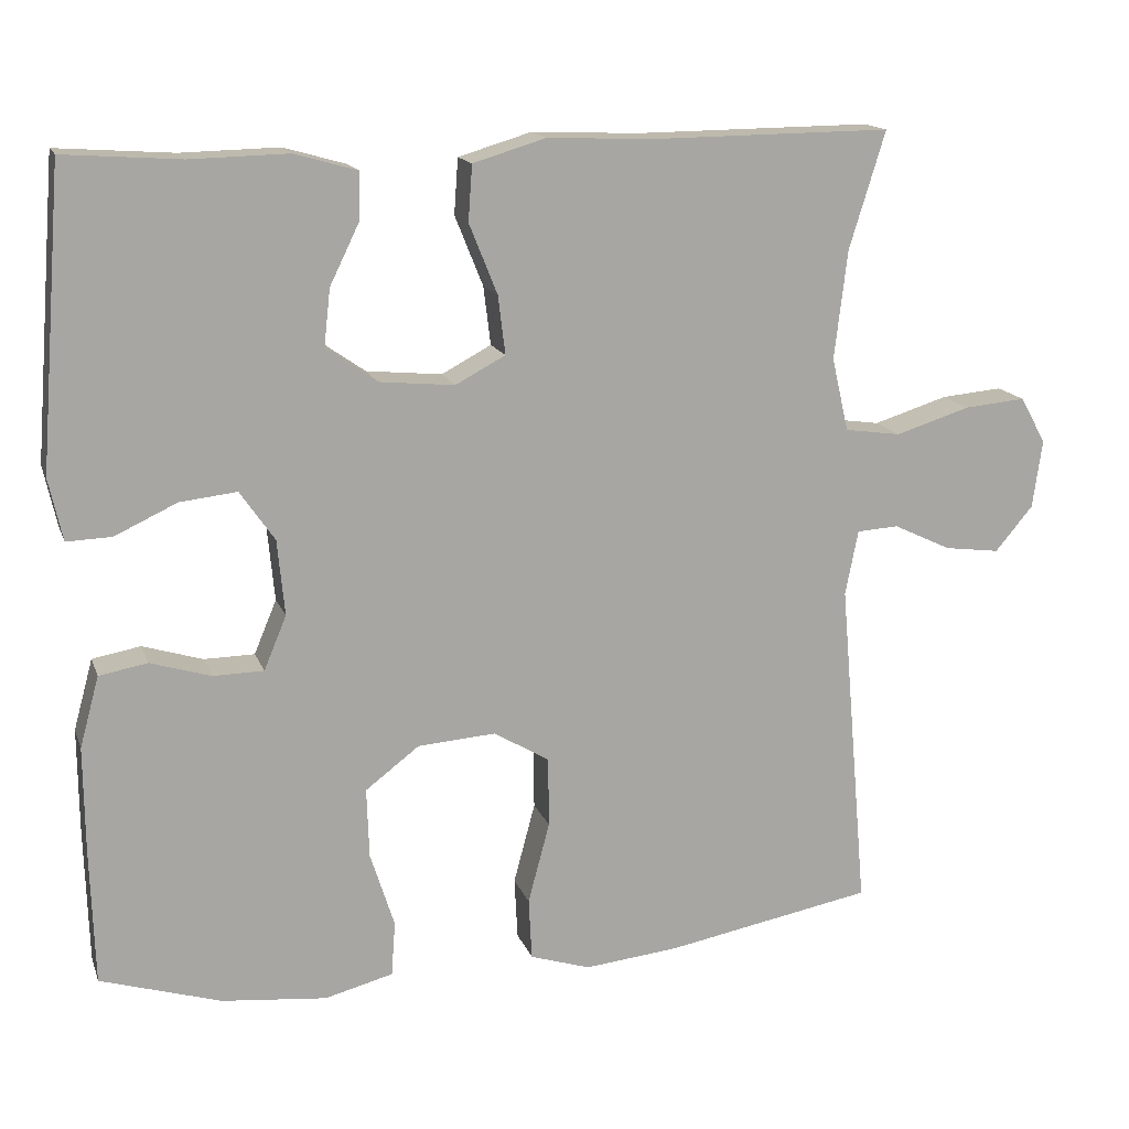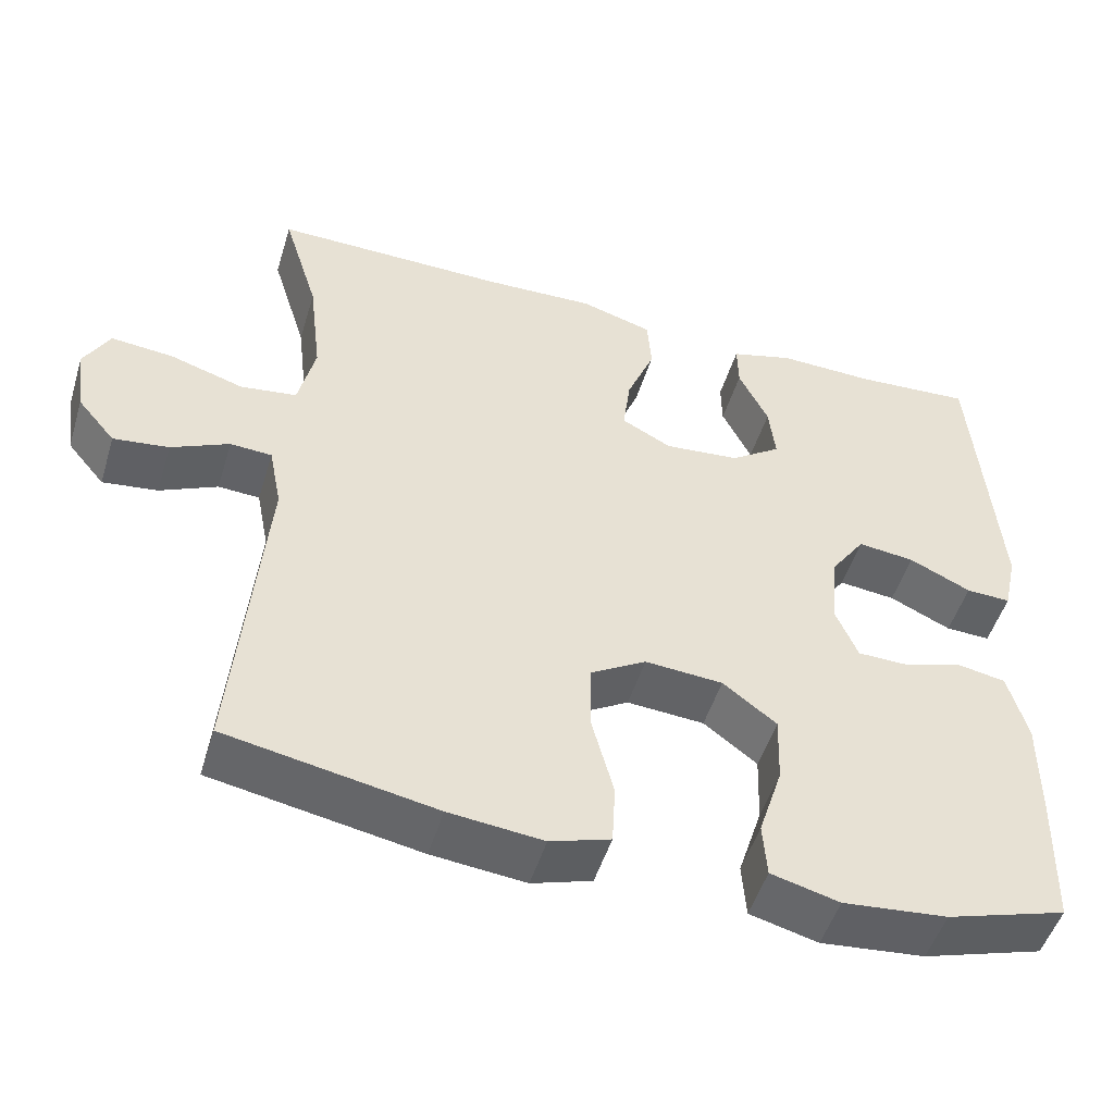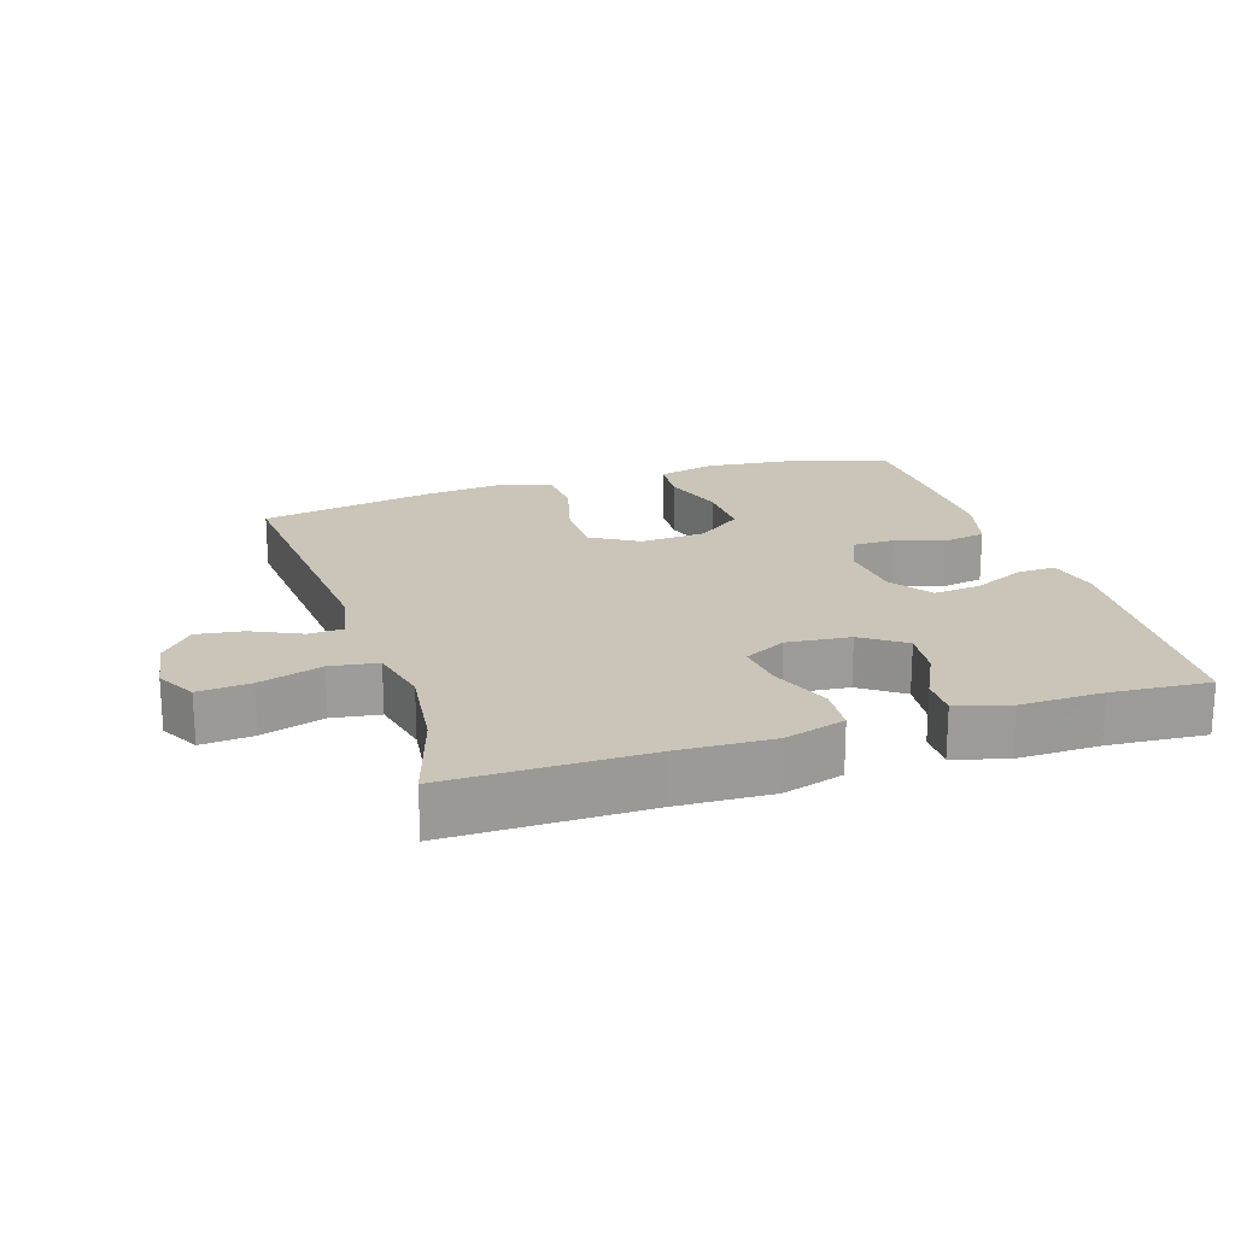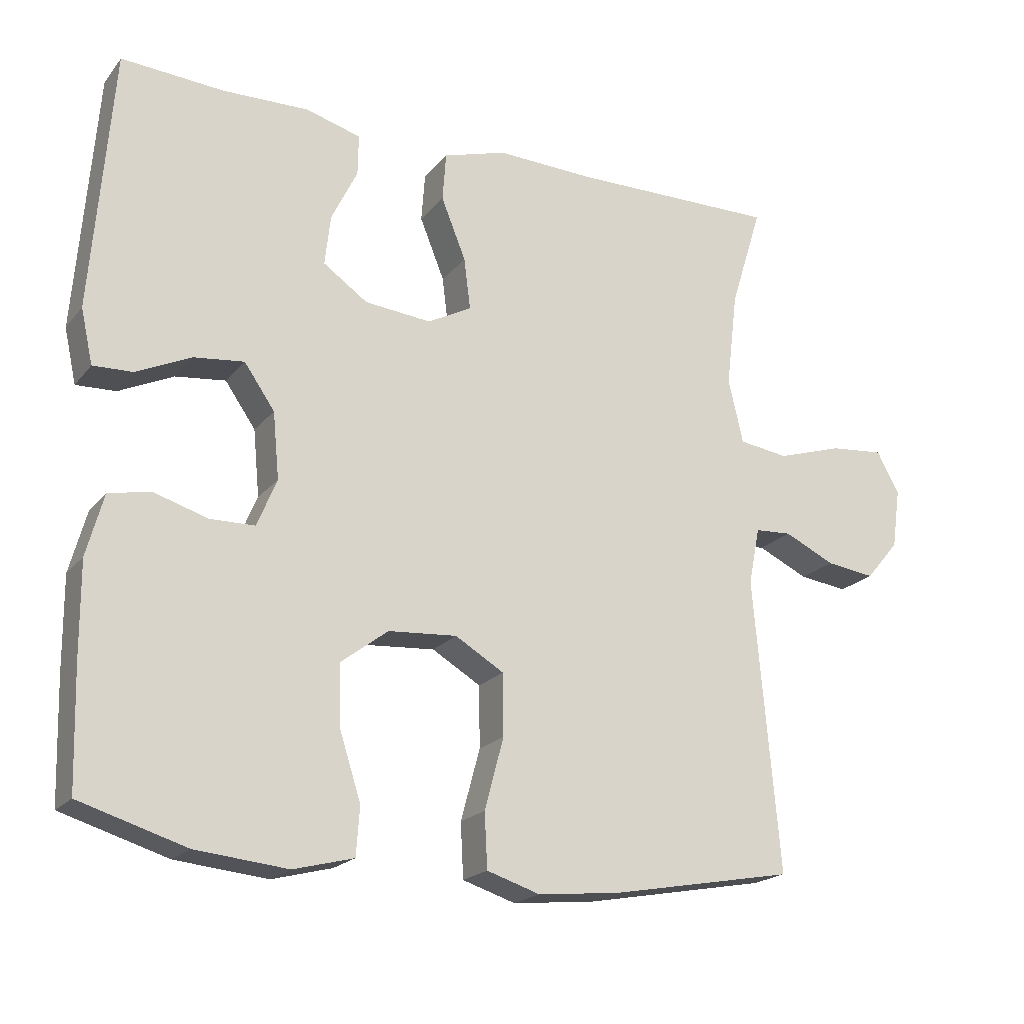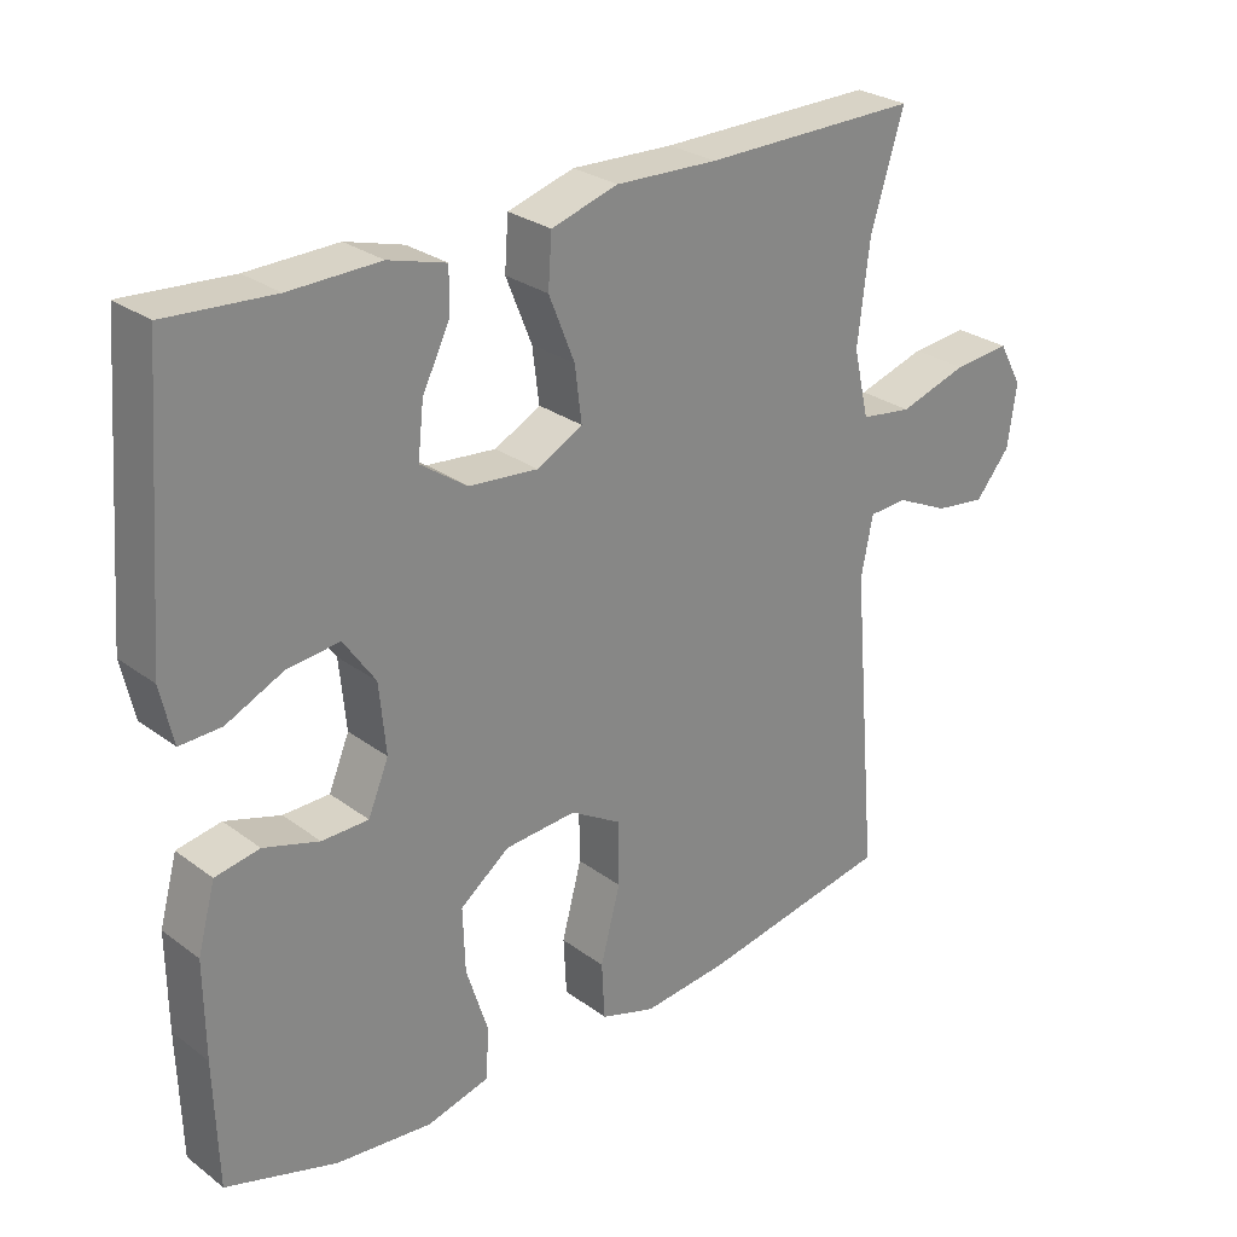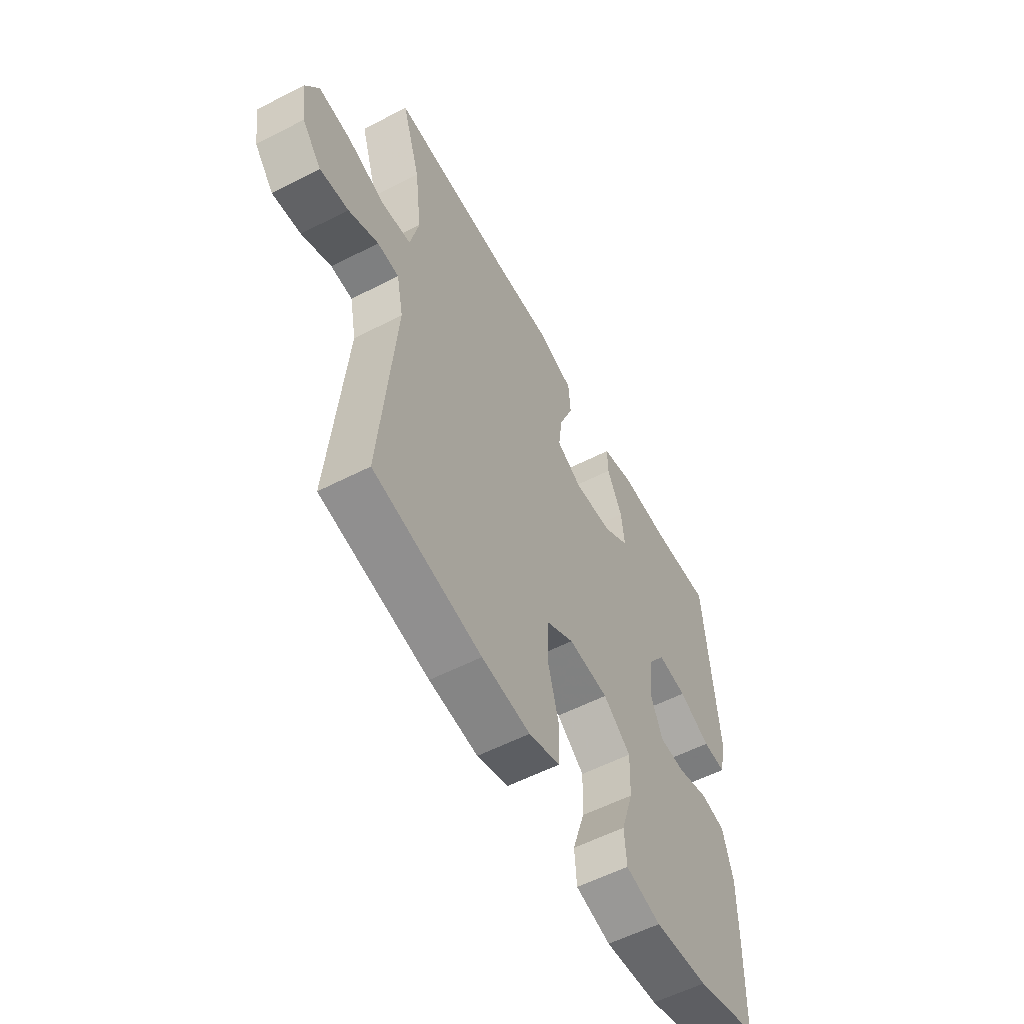
<metadata>
{"format":"obj","ext":"obj","renderer":"f3d","projection":"perspective","resolution":1024,"background":"white","views":[{"elev":15.3,"azim":163.9,"up":"+Z"},{"elev":-50.1,"azim":-16.9,"up":"+Z"},{"elev":20.3,"azim":-17.6,"up":"+Y"},{"elev":-20.0,"azim":152.8,"up":"+Z"},{"elev":27.5,"azim":138.4,"up":"+Z"},{"elev":-56.9,"azim":-61.8,"up":"+Z"}]}
</metadata>
<code>
v 0.5 0.07 -0.5
v 0.35 0.07 -0.546
v 0.22 0.07 -0.559
v 0.135 0.07 -0.537
v 0.13 0.07 -0.469
v 0.16 0.07 -0.375
v 0.163 0.07 -0.288
v 0.096 0.07 -0.237
v -0.001 0.07 -0.23
v -0.07 0.07 -0.271
v -0.071 0.07 -0.358
v -0.044 0.07 -0.459
v -0.048 0.07 -0.536
v -0.123 0.07 -0.56
v -0.24 0.07 -0.548
v -0.5 0.07 -0.5
v -0.464 0.07 -0.086
v -0.48 0.07 -0.005
v -0.532 0.07 -0.002
v -0.604 0.07 -0.036
v -0.673 0.07 -0.045
v -0.72 0.07 0.011
v -0.732 0.07 0.096
v -0.7 0.07 0.154
v -0.623 0.07 0.147
v -0.53 0.07 0.118
v -0.46 0.07 0.128
v -0.439 0.07 0.219
v -0.455 0.07 0.354
v -0.5 0.07 0.5
v -0.207 0.07 0.497
v -0.069 0.07 0.502
v 0.021 0.07 0.475
v 0.026 0.07 0.406
v -0.009 0.07 0.319
v -0.018 0.07 0.246
v 0.044 0.07 0.213
v 0.138 0.07 0.222
v 0.201 0.07 0.266
v 0.193 0.07 0.337
v 0.156 0.07 0.413
v 0.155 0.07 0.471
v 0.233 0.07 0.493
v 0.355 0.07 0.49
v 0.5 0.07 0.5
v 0.529 0.07 0.131
v 0.512 0.07 0.054
v 0.456 0.07 0.056
v 0.379 0.07 0.092
v 0.308 0.07 0.1
v 0.265 0.07 0.038
v 0.256 0.07 -0.056
v 0.284 0.07 -0.123
v 0.347 0.07 -0.124
v 0.422 0.07 -0.101
v 0.482 0.07 -0.112
v 0.506 0.07 -0.2
v 0.505 0.07 -0.33
v 0.5 0 -0.5
v 0.35 0 -0.546
v 0.22 0 -0.559
v 0.135 0 -0.537
v 0.13 0 -0.469
v 0.16 0 -0.375
v 0.163 0 -0.288
v 0.096 0 -0.237
v -0.001 0 -0.23
v -0.07 0 -0.271
v -0.071 0 -0.358
v -0.044 0 -0.459
v -0.048 0 -0.536
v -0.123 0 -0.56
v -0.24 0 -0.548
v -0.5 0 -0.5
v -0.464 0 -0.086
v -0.48 0 -0.005
v -0.532 0 -0.002
v -0.604 0 -0.036
v -0.673 0 -0.045
v -0.72 0 0.011
v -0.732 0 0.096
v -0.7 0 0.154
v -0.623 0 0.147
v -0.53 0 0.118
v -0.46 0 0.128
v -0.439 0 0.219
v -0.455 0 0.354
v -0.5 0 0.5
v -0.207 0 0.497
v -0.069 0 0.502
v 0.021 0 0.475
v 0.026 0 0.406
v -0.009 0 0.319
v -0.018 0 0.246
v 0.044 0 0.213
v 0.138 0 0.222
v 0.201 0 0.266
v 0.193 0 0.337
v 0.156 0 0.413
v 0.155 0 0.471
v 0.233 0 0.493
v 0.355 0 0.49
v 0.5 0 0.5
v 0.529 0 0.131
v 0.512 0 0.054
v 0.456 0 0.056
v 0.379 0 0.092
v 0.308 0 0.1
v 0.265 0 0.038
v 0.256 0 -0.056
v 0.284 0 -0.123
v 0.347 0 -0.124
v 0.422 0 -0.101
v 0.482 0 -0.112
v 0.506 0 -0.2
v 0.505 0 -0.33
f 54 55 56 57
f 53 54 57 58
f 46 47 48 49
f 44 45 46 49
f 44 49 50
f 43 44 50 51
f 40 41 42 43
f 39 40 43 51
f 32 33 34 35
f 31 32 35 36
f 29 30 31 36
f 28 29 36 37
f 23 24 25 26
f 21 22 23 26
f 19 20 21 26
f 18 19 26 27
f 17 18 27 28
f 15 16 17
f 11 12 13 14
f 10 11 14 15
f 3 4 5 6
f 3 6 7
f 2 3 7
f 53 58 1 2
f 52 53 2 7
f 38 39 51 52
f 37 38 52 7
f 28 37 7 8
f 10 15 17 28
f 9 10 28
f 8 9 28
f 115 114 113 112
f 116 115 112 111
f 107 106 105 104
f 107 104 103 102
f 108 107 102
f 109 108 102 101
f 101 100 99 98
f 109 101 98 97
f 93 92 91 90
f 94 93 90 89
f 94 89 88 87
f 95 94 87 86
f 84 83 82 81
f 84 81 80 79
f 84 79 78 77
f 85 84 77 76
f 86 85 76 75
f 75 74 73
f 72 71 70 69
f 73 72 69 68
f 64 63 62 61
f 65 64 61
f 65 61 60
f 60 59 116 111
f 65 60 111 110
f 110 109 97 96
f 65 110 96 95
f 66 65 95 86
f 86 75 73 68
f 86 68 67
f 86 67 66
f 1 59 60 2
f 2 60 61 3
f 3 61 62 4
f 4 62 63 5
f 5 63 64 6
f 6 64 65 7
f 7 65 66 8
f 8 66 67 9
f 9 67 68 10
f 10 68 69 11
f 11 69 70 12
f 12 70 71 13
f 13 71 72 14
f 14 72 73 15
f 15 73 74 16
f 16 74 75 17
f 17 75 76 18
f 18 76 77 19
f 19 77 78 20
f 20 78 79 21
f 21 79 80 22
f 22 80 81 23
f 23 81 82 24
f 24 82 83 25
f 25 83 84 26
f 26 84 85 27
f 27 85 86 28
f 28 86 87 29
f 29 87 88 30
f 30 88 89 31
f 31 89 90 32
f 32 90 91 33
f 33 91 92 34
f 34 92 93 35
f 35 93 94 36
f 36 94 95 37
f 37 95 96 38
f 38 96 97 39
f 39 97 98 40
f 40 98 99 41
f 41 99 100 42
f 42 100 101 43
f 43 101 102 44
f 44 102 103 45
f 45 103 104 46
f 46 104 105 47
f 47 105 106 48
f 48 106 107 49
f 49 107 108 50
f 50 108 109 51
f 51 109 110 52
f 52 110 111 53
f 53 111 112 54
f 54 112 113 55
f 55 113 114 56
f 56 114 115 57
f 57 115 116 58
f 58 116 59 1

</code>
